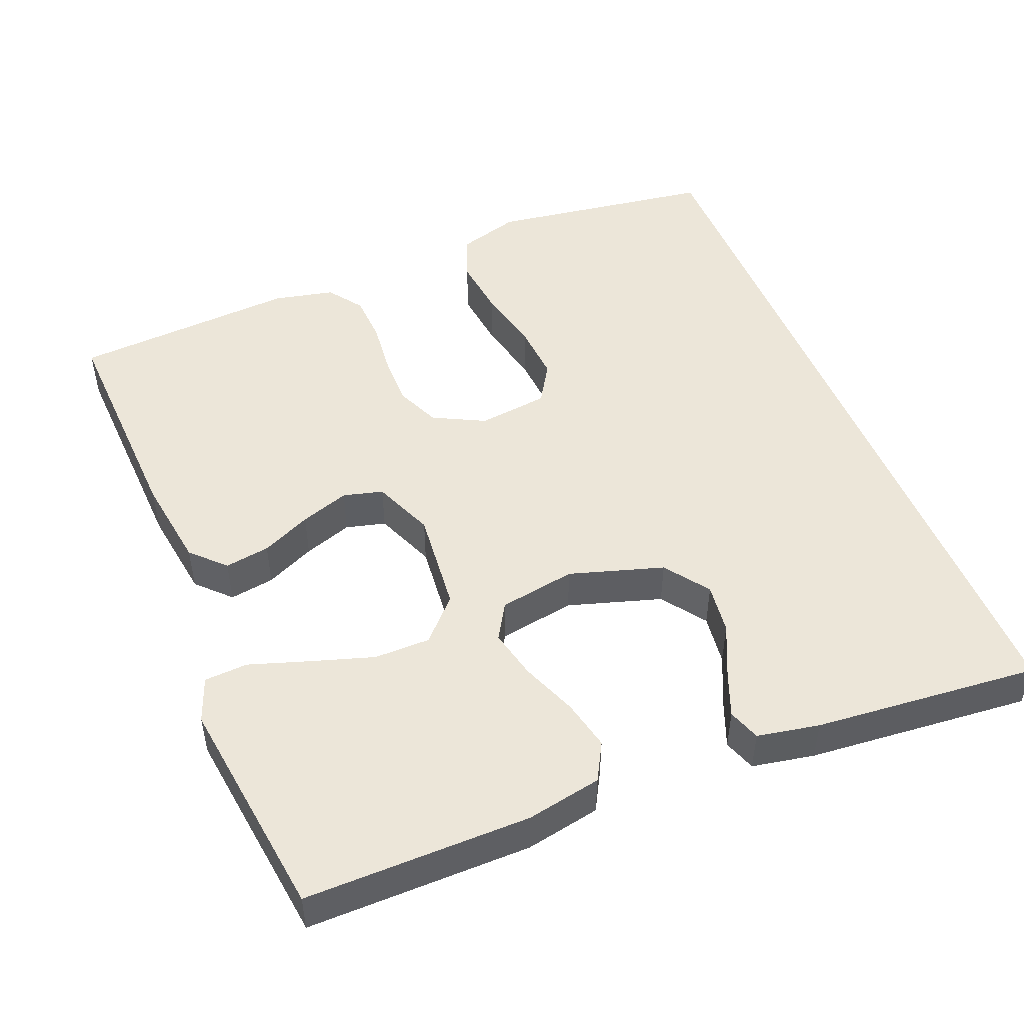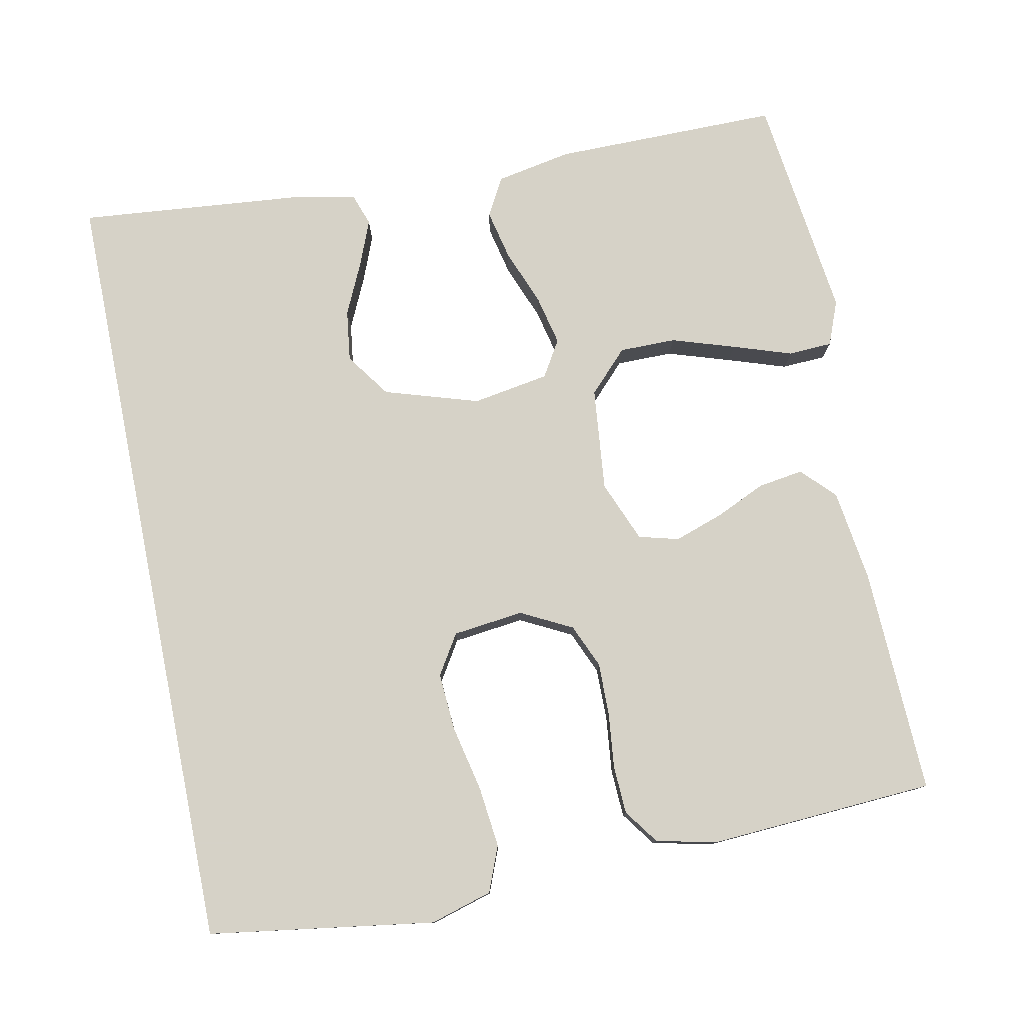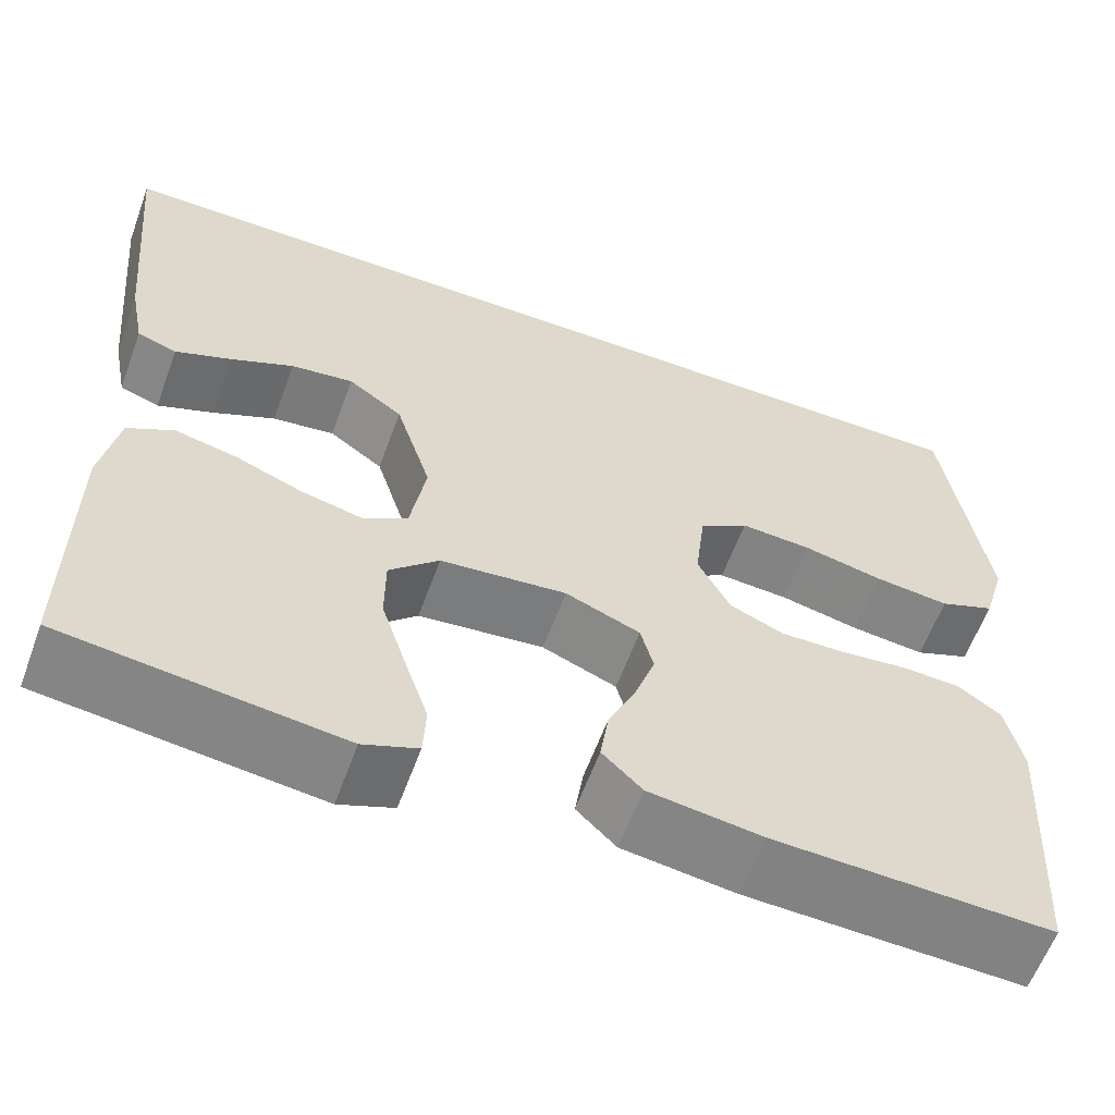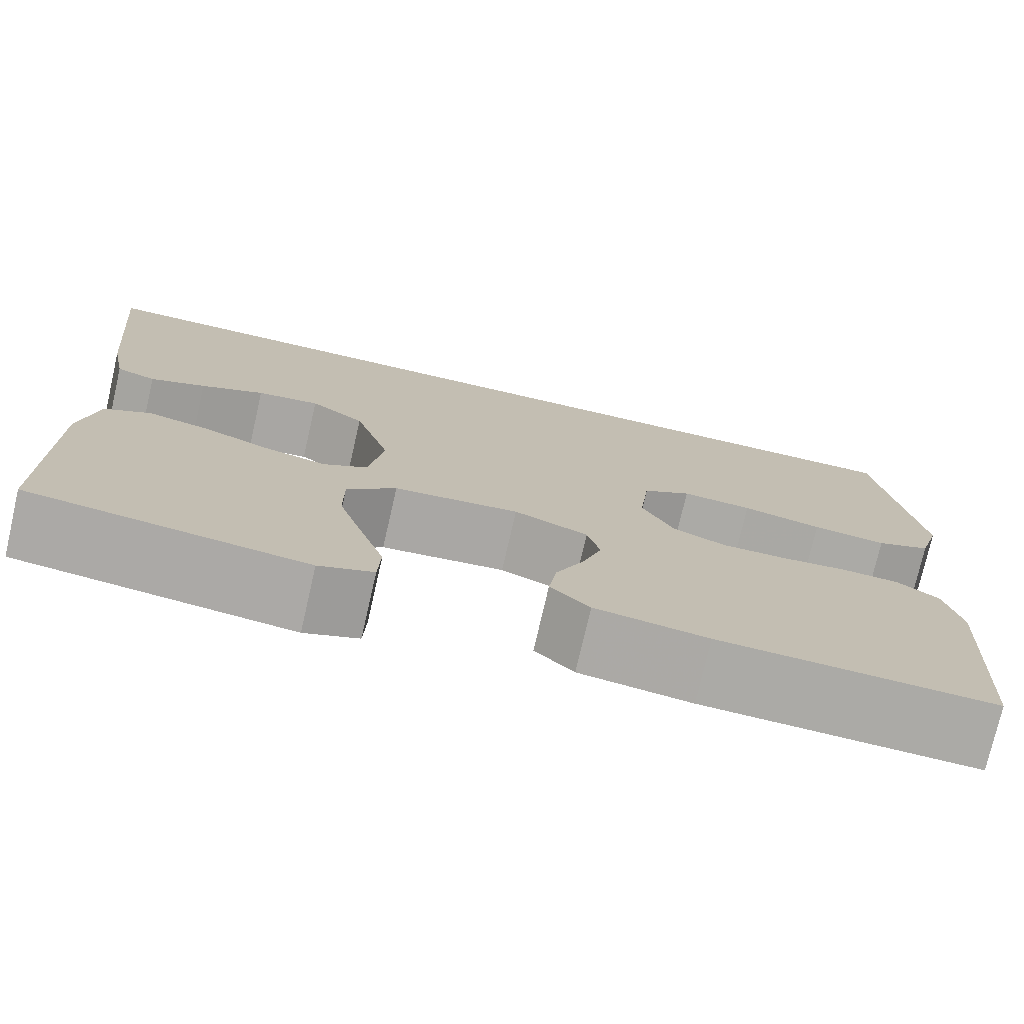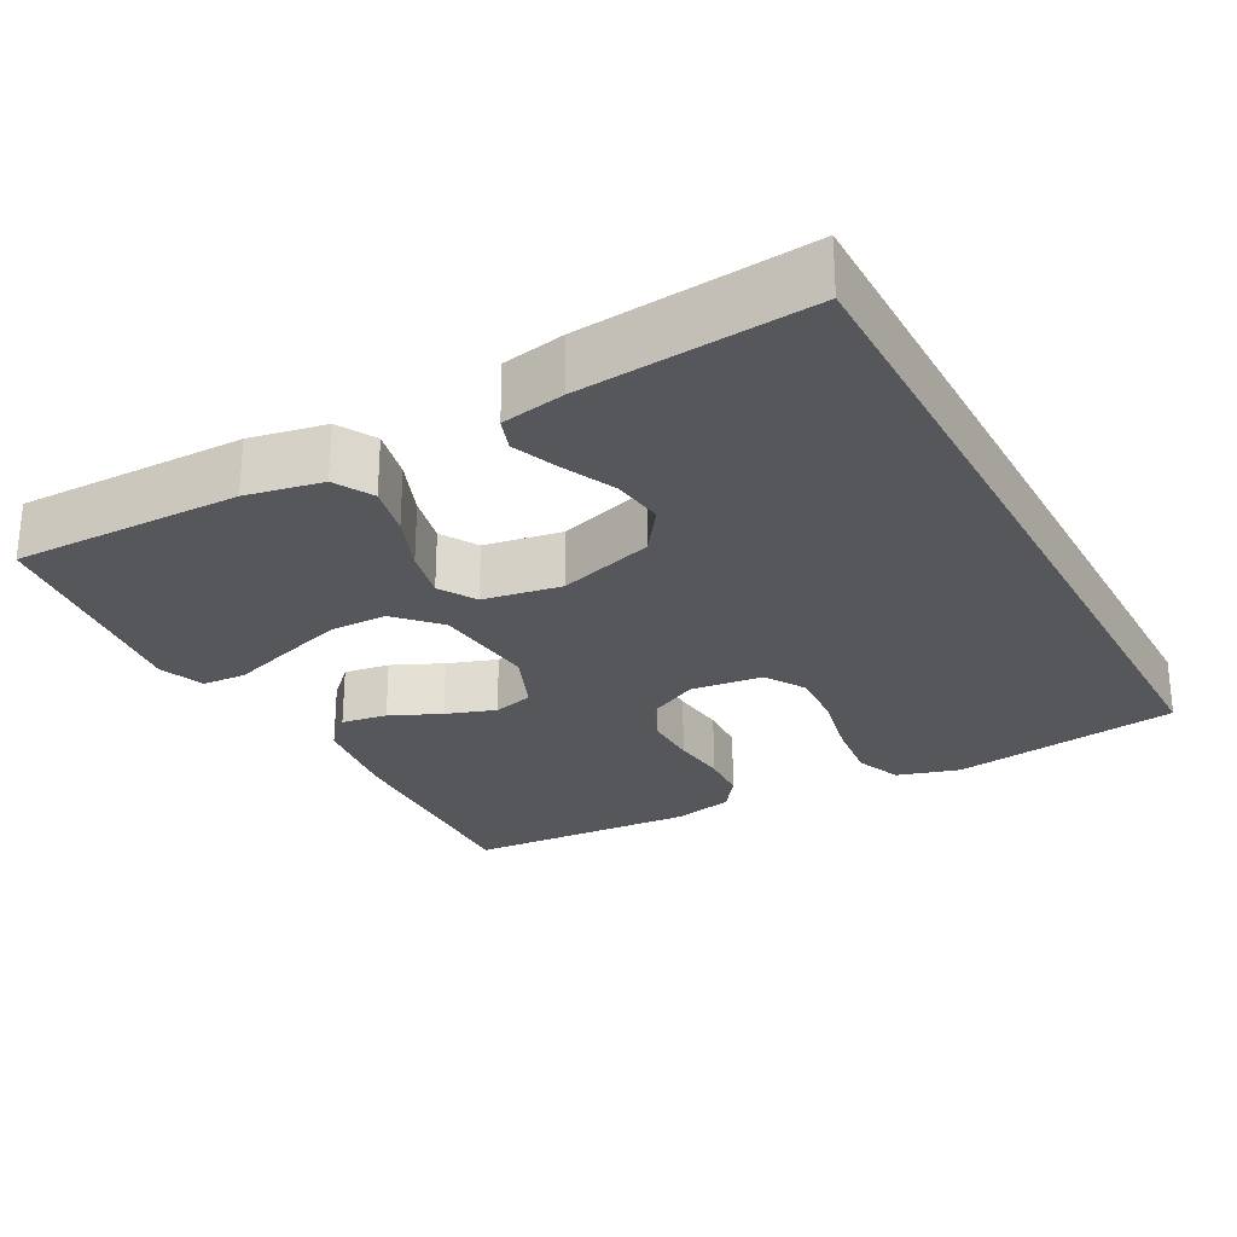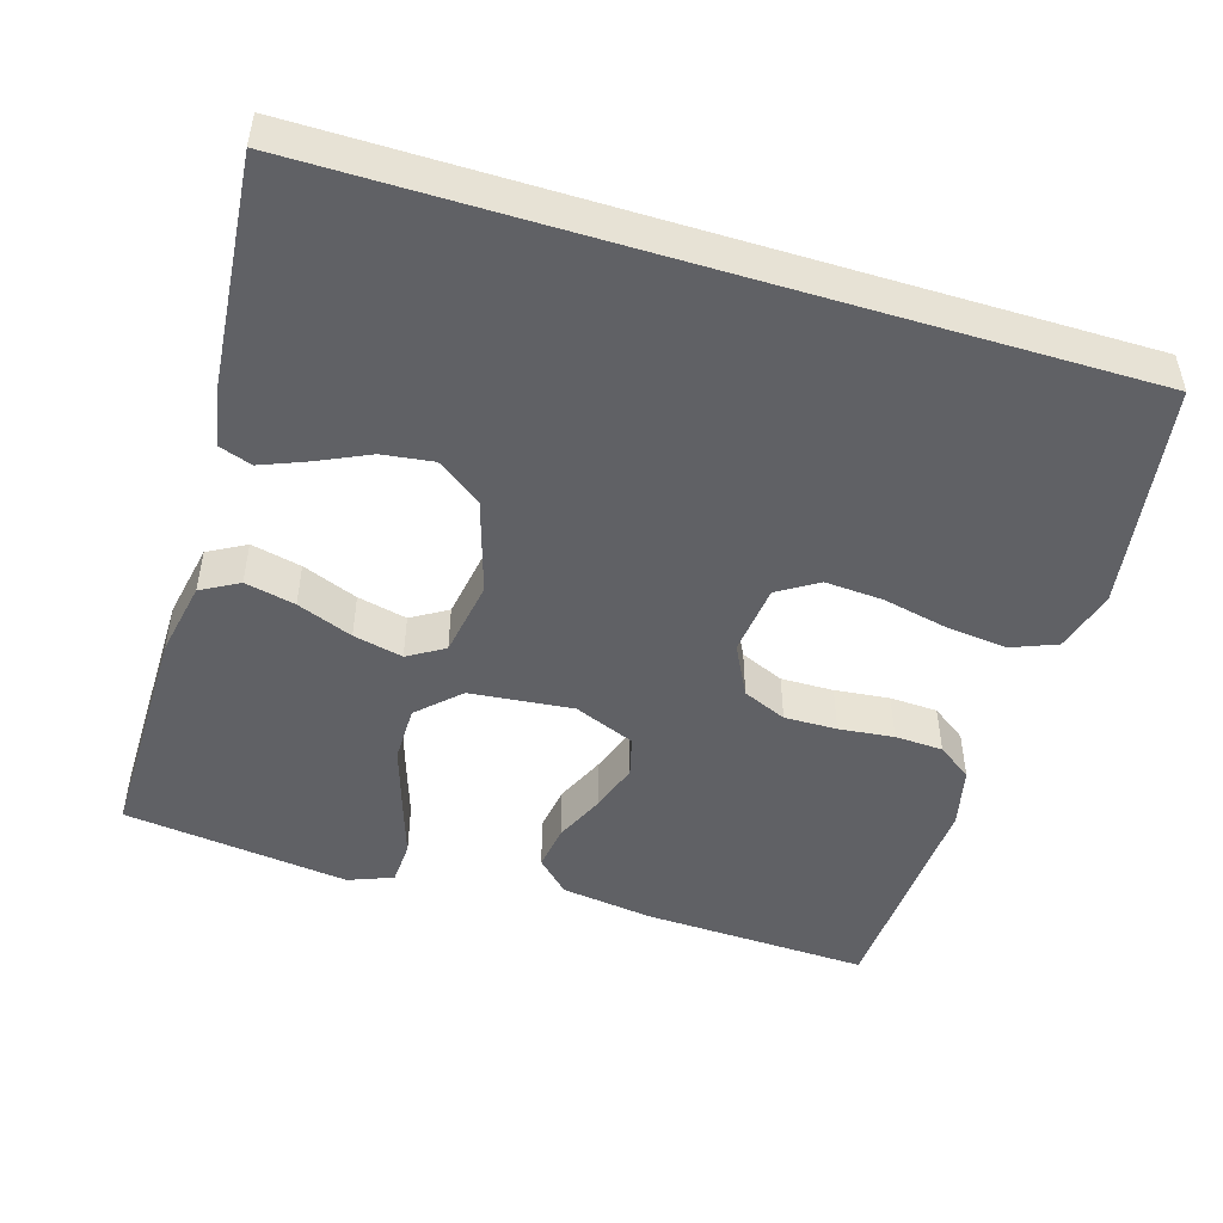
<metadata>
{"format":"obj","ext":"obj","renderer":"f3d","projection":"perspective","resolution":1024,"background":"white","views":[{"elev":49.2,"azim":-112.3,"up":"+Y"},{"elev":78.5,"azim":78.6,"up":"+Y"},{"elev":-60.3,"azim":-20.1,"up":"+Z"},{"elev":-75.6,"azim":-12.9,"up":"+Z"},{"elev":-26.6,"azim":-61.7,"up":"+Y"},{"elev":-48.7,"azim":-17.0,"up":"+Y"}]}
</metadata>
<code>
v -0.54 0.07 0.5
v 0.502 0.07 0.5
v 0.547 0.07 0.2
v 0.523 0.07 0.118
v 0.463 0.07 0.094
v 0.382 0.07 0.103
v 0.295 0.07 0.122
v 0.218 0.07 0.127
v 0.165 0.07 0.094
v 0.154 0.07 0
v 0.189 0.07 -0.068
v 0.247 0.07 -0.093
v 0.317 0.07 -0.092
v 0.39 0.07 -0.084
v 0.454 0.07 -0.087
v 0.5 0.07 -0.12
v 0.518 0.07 -0.2
v 0.5 0.07 -0.5
v 0.2 0.07 -0.489
v 0.077 0.07 -0.472
v 0.034 0.07 -0.43
v 0.043 0.07 -0.37
v 0.073 0.07 -0.304
v 0.095 0.07 -0.239
v 0.081 0.07 -0.186
v 0 0.07 -0.153
v -0.137 0.07 -0.167
v -0.191 0.07 -0.219
v -0.191 0.07 -0.294
v -0.164 0.07 -0.378
v -0.138 0.07 -0.456
v -0.141 0.07 -0.514
v -0.2 0.07 -0.537
v -0.5 0.07 -0.5
v -0.499 0.07 -0.2
v -0.48 0.07 -0.1
v -0.43 0.07 -0.072
v -0.363 0.07 -0.087
v -0.289 0.07 -0.116
v -0.223 0.07 -0.131
v -0.175 0.07 -0.102
v -0.158 0.07 0
v -0.197 0.07 0.125
v -0.256 0.07 0.167
v -0.324 0.07 0.158
v -0.393 0.07 0.126
v -0.453 0.07 0.102
v -0.496 0.07 0.117
v -0.512 0.07 0.2
v -0.54 0 0.5
v 0.502 0 0.5
v 0.547 0 0.2
v 0.523 0 0.118
v 0.463 0 0.094
v 0.382 0 0.103
v 0.295 0 0.122
v 0.218 0 0.127
v 0.165 0 0.094
v 0.154 0 0
v 0.189 0 -0.068
v 0.247 0 -0.093
v 0.317 0 -0.092
v 0.39 0 -0.084
v 0.454 0 -0.087
v 0.5 0 -0.12
v 0.518 0 -0.2
v 0.5 0 -0.5
v 0.2 0 -0.489
v 0.077 0 -0.472
v 0.034 0 -0.43
v 0.043 0 -0.37
v 0.073 0 -0.304
v 0.095 0 -0.239
v 0.081 0 -0.186
v 0 0 -0.153
v -0.137 0 -0.167
v -0.191 0 -0.219
v -0.191 0 -0.294
v -0.164 0 -0.378
v -0.138 0 -0.456
v -0.141 0 -0.514
v -0.2 0 -0.537
v -0.5 0 -0.5
v -0.499 0 -0.2
v -0.48 0 -0.1
v -0.43 0 -0.072
v -0.363 0 -0.087
v -0.289 0 -0.116
v -0.223 0 -0.131
v -0.175 0 -0.102
v -0.158 0 0
v -0.197 0 0.125
v -0.256 0 0.167
v -0.324 0 0.158
v -0.393 0 0.126
v -0.453 0 0.102
v -0.496 0 0.117
v -0.512 0 0.2
f 48 49 1
f 47 48 1
f 46 47 1
f 45 46 1
f 44 45 1 2
f 43 44 2 3
f 37 38 39
f 36 37 39
f 35 36 39
f 34 35 39
f 33 34 39
f 32 33 39
f 31 32 39
f 30 31 39
f 29 30 39
f 28 29 39 40
f 27 28 40 41
f 21 22 23
f 20 21 23
f 19 20 23
f 18 19 23
f 17 18 23
f 16 17 23
f 15 16 23
f 14 15 23
f 13 14 23
f 12 13 23 24
f 11 12 24 25
f 5 6 7
f 4 5 7
f 3 4 7
f 3 7 8
f 43 3 8
f 42 43 8 9
f 42 9 10
f 41 42 10
f 27 41 10
f 26 27 10
f 10 11 25 26
f 50 98 97
f 50 97 96
f 50 96 95
f 50 95 94
f 51 50 94 93
f 52 51 93 92
f 88 87 86
f 88 86 85
f 88 85 84
f 88 84 83
f 88 83 82
f 88 82 81
f 88 81 80
f 88 80 79
f 88 79 78
f 89 88 78 77
f 90 89 77 76
f 72 71 70
f 72 70 69
f 72 69 68
f 72 68 67
f 72 67 66
f 72 66 65
f 72 65 64
f 72 64 63
f 72 63 62
f 73 72 62 61
f 74 73 61 60
f 56 55 54
f 56 54 53
f 56 53 52
f 57 56 52
f 57 52 92
f 58 57 92 91
f 59 58 91
f 59 91 90
f 59 90 76
f 59 76 75
f 75 74 60 59
f 1 50 51 2
f 2 51 52 3
f 3 52 53 4
f 4 53 54 5
f 5 54 55 6
f 6 55 56 7
f 7 56 57 8
f 8 57 58 9
f 9 58 59 10
f 10 59 60 11
f 11 60 61 12
f 12 61 62 13
f 13 62 63 14
f 14 63 64 15
f 15 64 65 16
f 16 65 66 17
f 17 66 67 18
f 18 67 68 19
f 19 68 69 20
f 20 69 70 21
f 21 70 71 22
f 22 71 72 23
f 23 72 73 24
f 24 73 74 25
f 25 74 75 26
f 26 75 76 27
f 27 76 77 28
f 28 77 78 29
f 29 78 79 30
f 30 79 80 31
f 31 80 81 32
f 32 81 82 33
f 33 82 83 34
f 34 83 84 35
f 35 84 85 36
f 36 85 86 37
f 37 86 87 38
f 38 87 88 39
f 39 88 89 40
f 40 89 90 41
f 41 90 91 42
f 42 91 92 43
f 43 92 93 44
f 44 93 94 45
f 45 94 95 46
f 46 95 96 47
f 47 96 97 48
f 48 97 98 49
f 49 98 50 1

</code>
